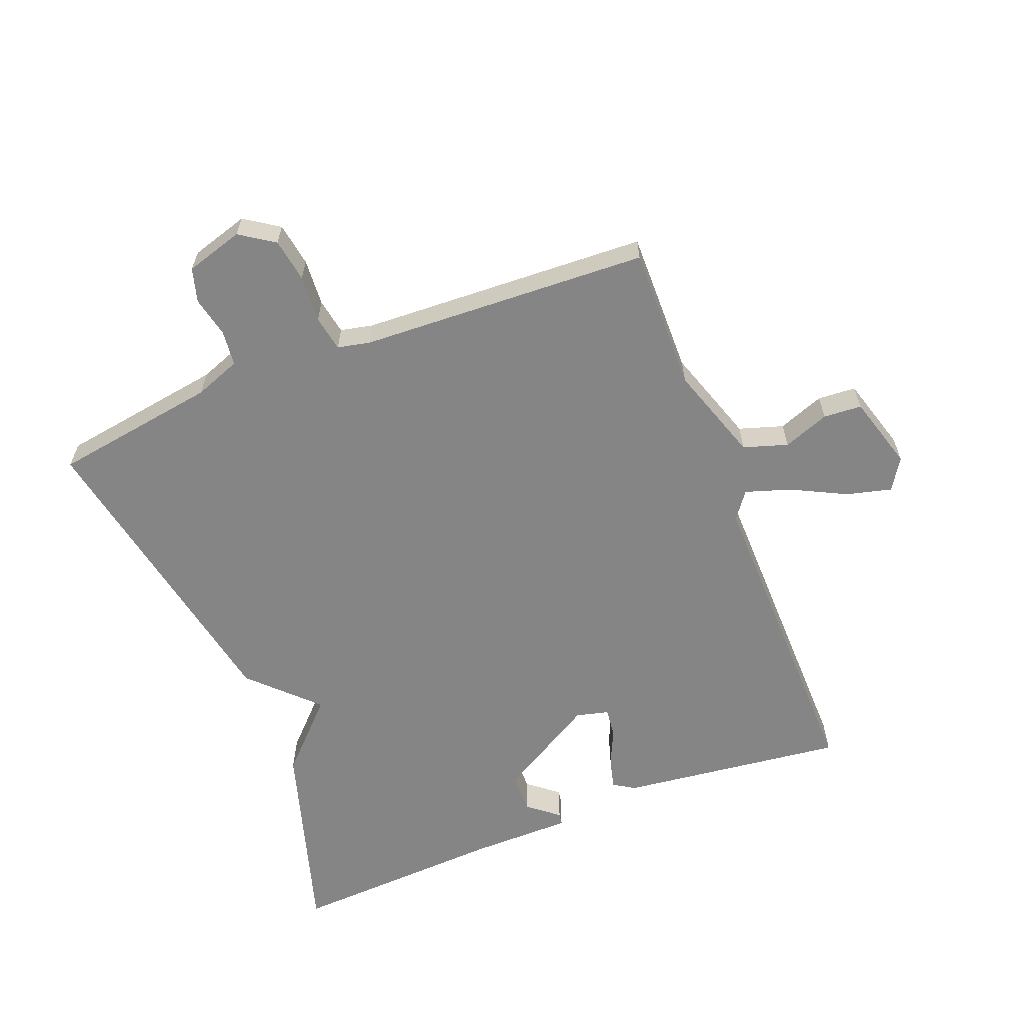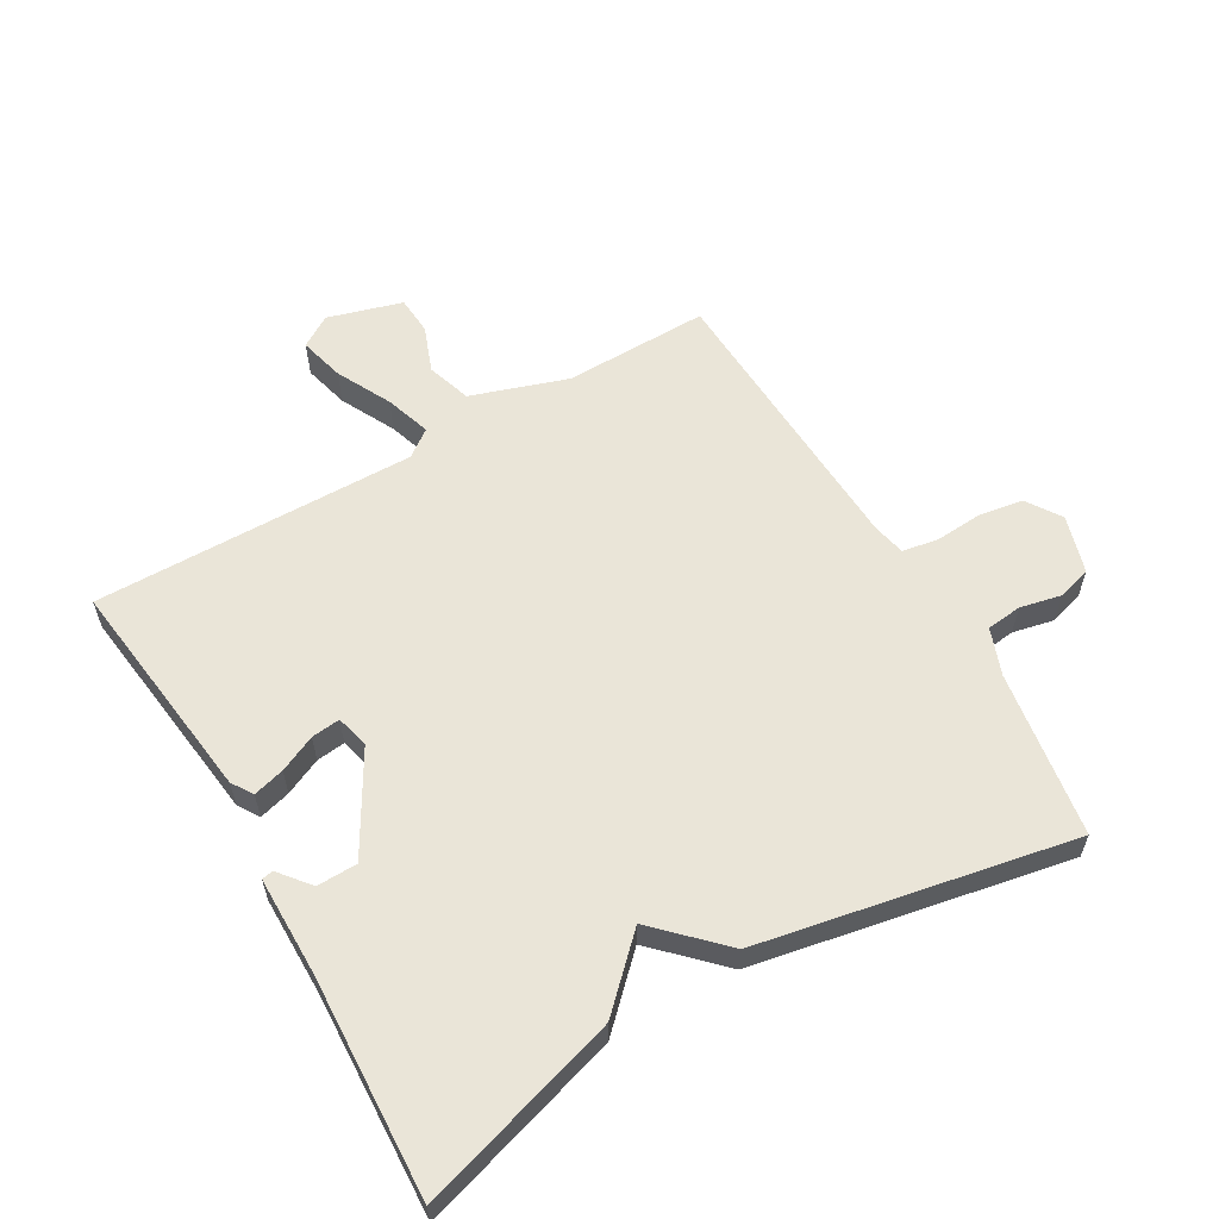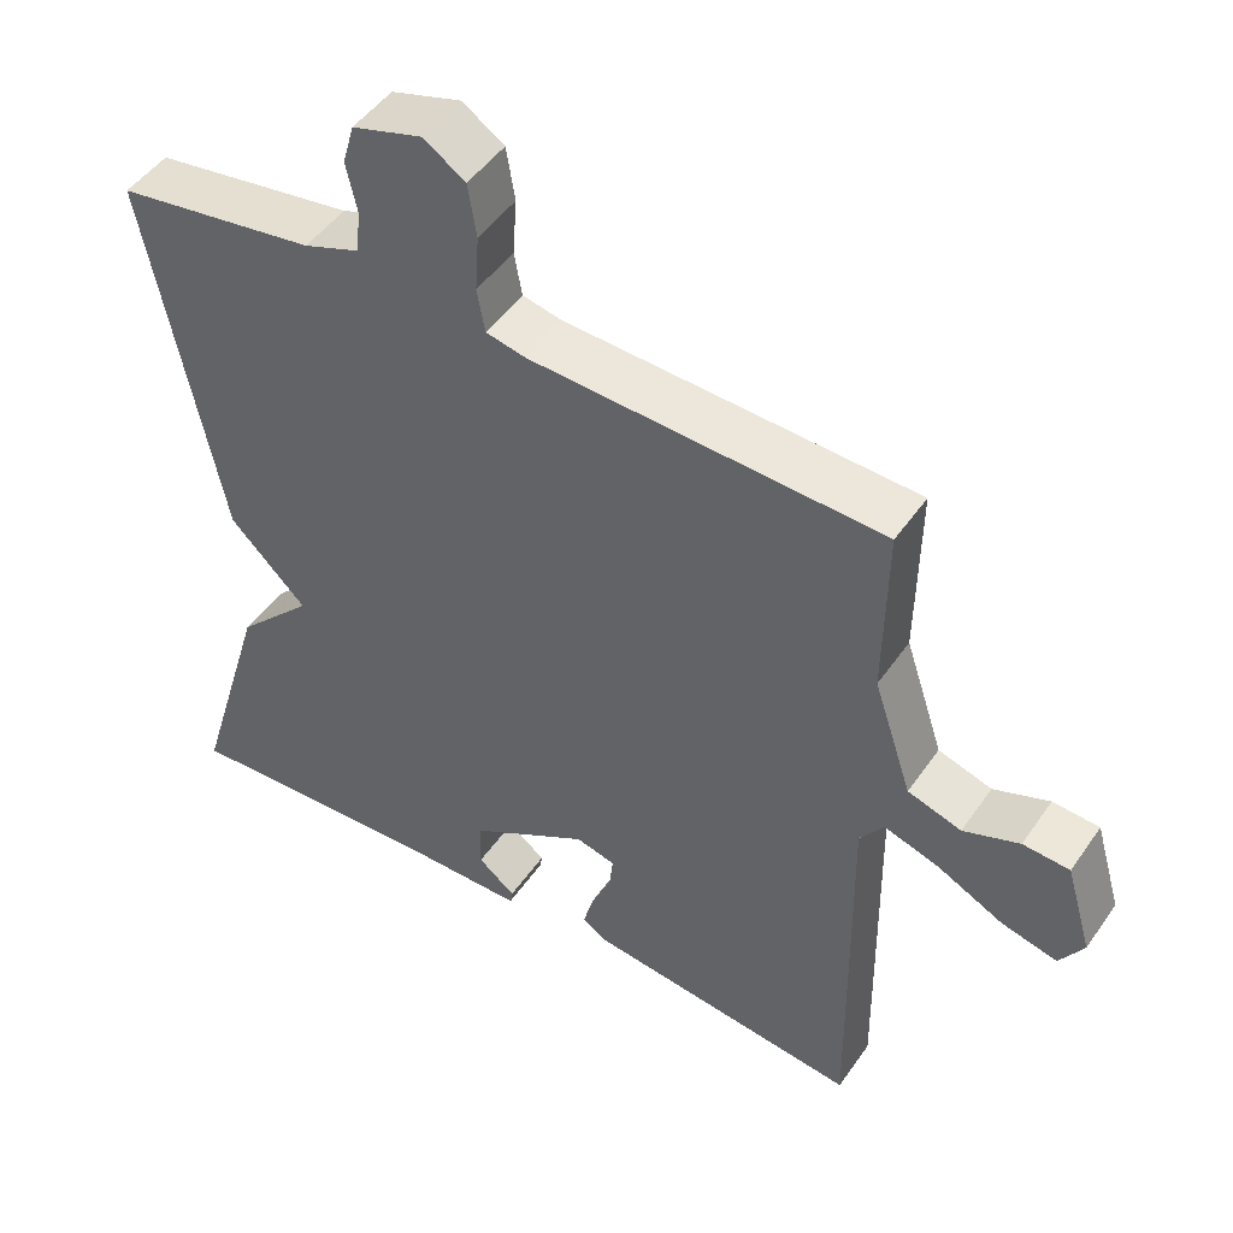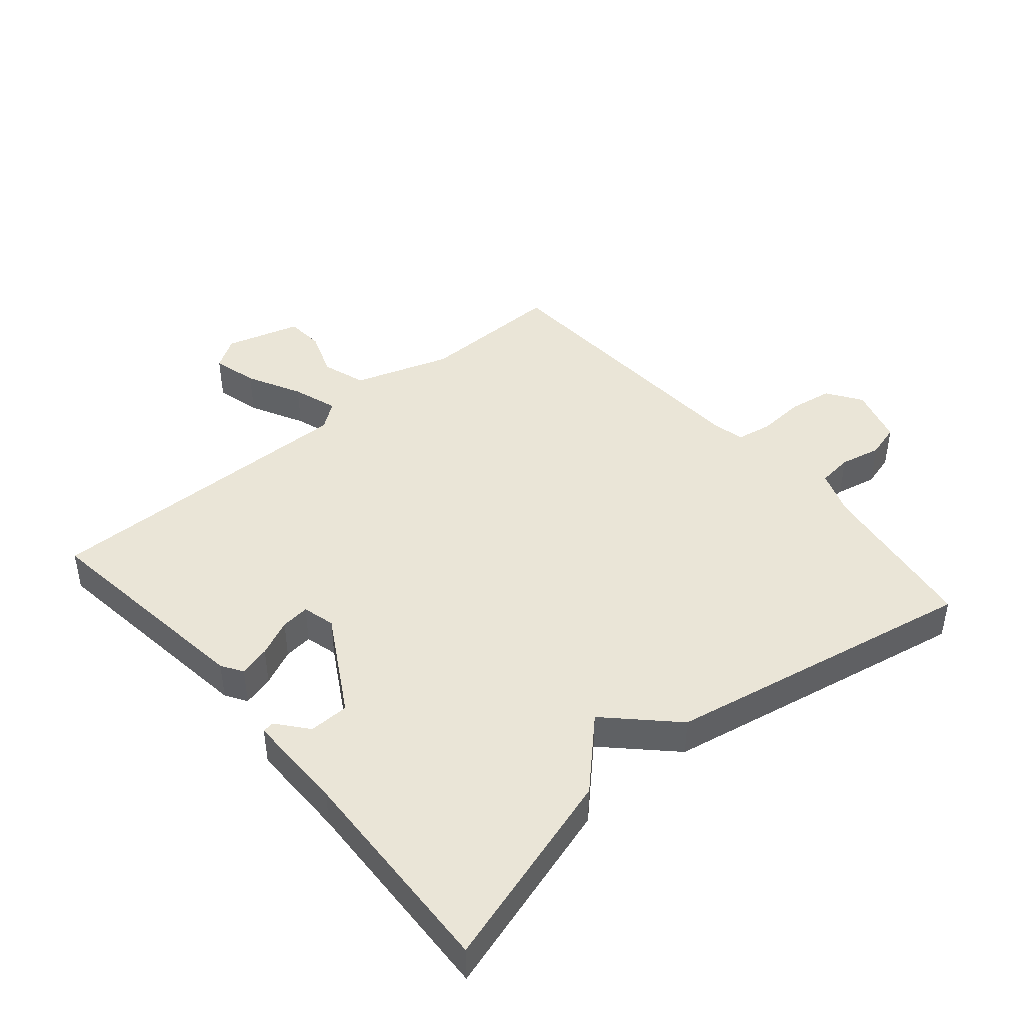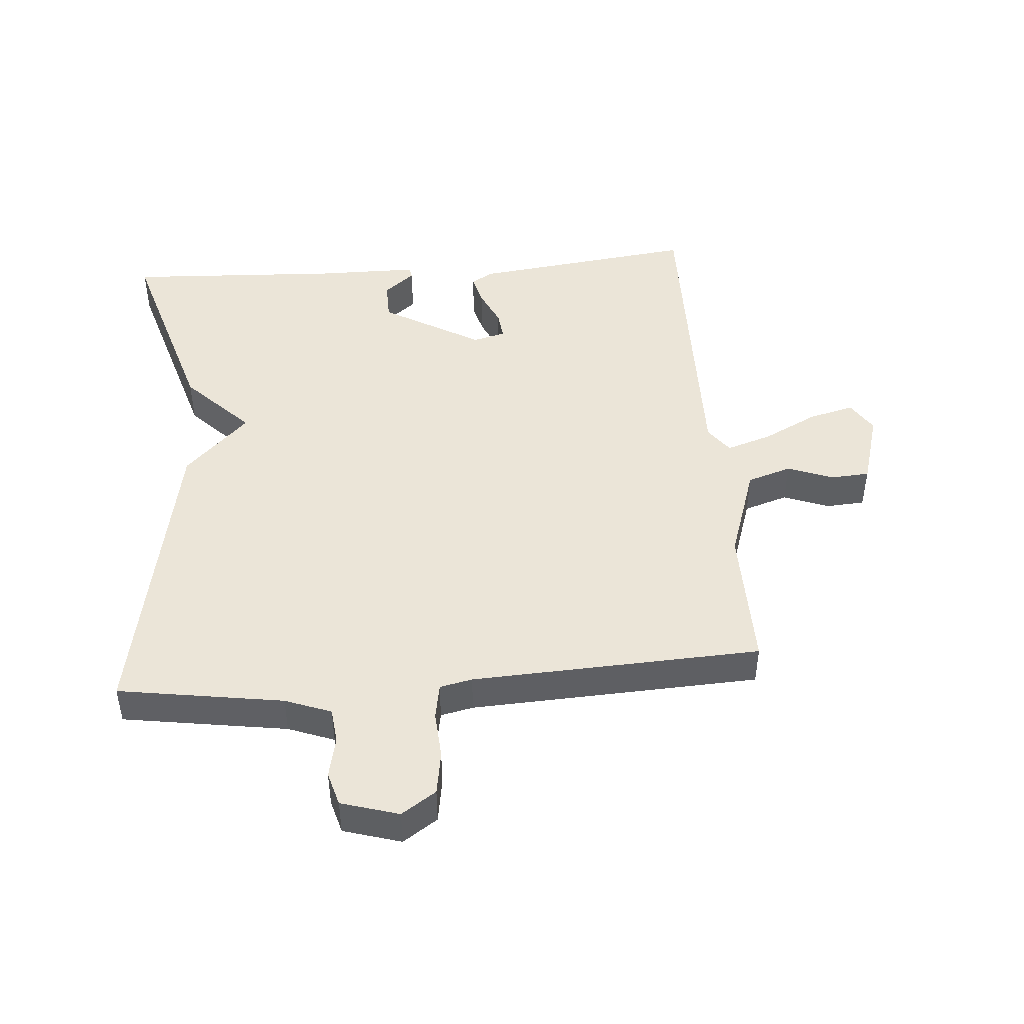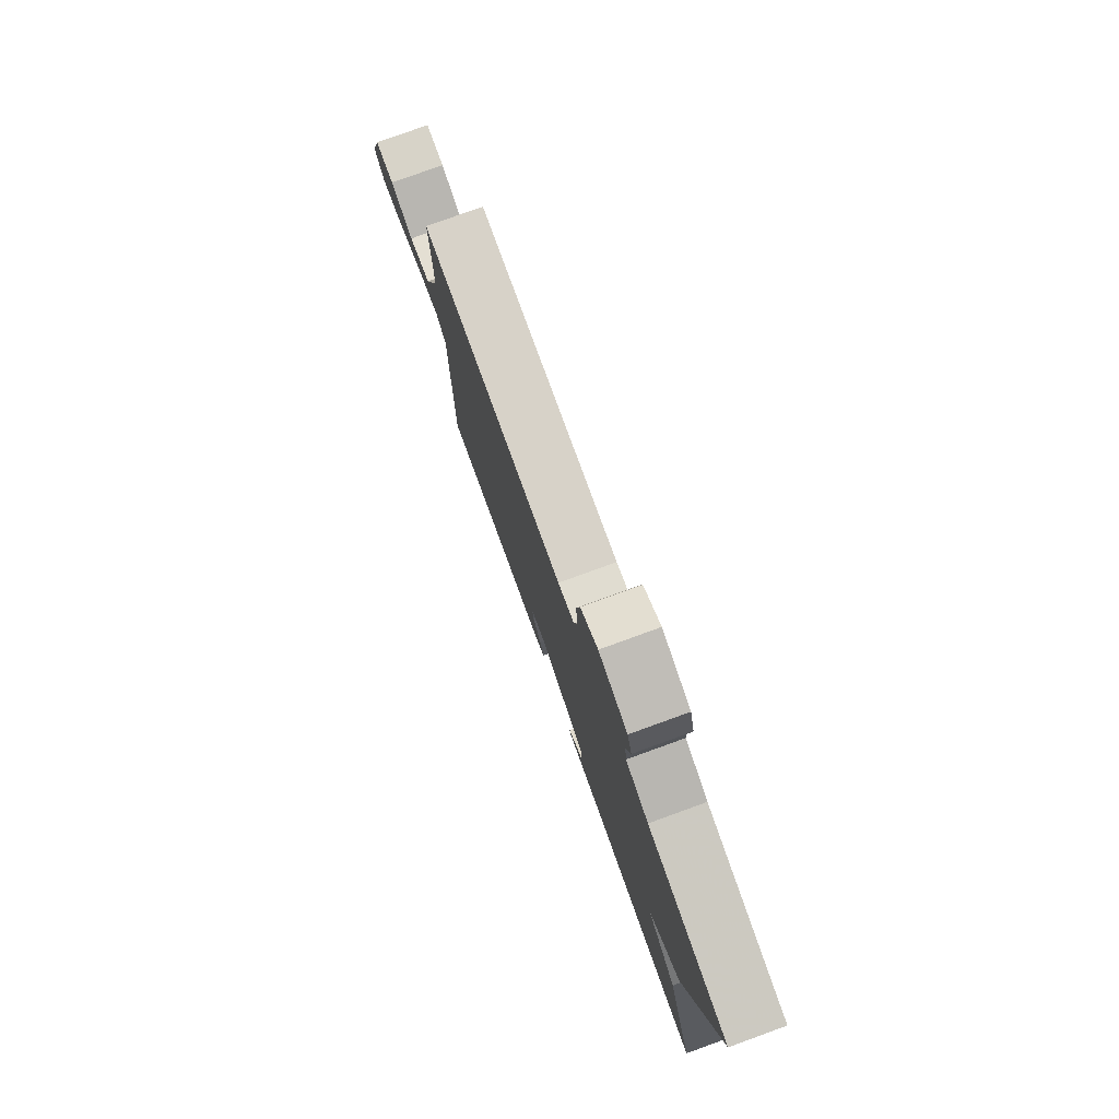
<metadata>
{"format":"obj","ext":"obj","renderer":"f3d","projection":"perspective","resolution":1024,"background":"white","views":[{"elev":-61.7,"azim":21.4,"up":"+Y"},{"elev":59.5,"azim":-120.2,"up":"+Y"},{"elev":48.0,"azim":33.1,"up":"+Z"},{"elev":44.0,"azim":-130.6,"up":"+Y"},{"elev":46.0,"azim":-4.6,"up":"+Y"},{"elev":79.4,"azim":-109.9,"up":"+Z"}]}
</metadata>
<code>
v -0.5 0.07 0.5
v -0.242 0.07 0.54
v -0.17 0.07 0.567
v -0.164 0.07 0.622
v -0.178 0.07 0.686
v -0.163 0.07 0.739
v -0.073 0.07 0.766
v -0.019 0.07 0.73
v -0.008 0.07 0.662
v -0.013 0.07 0.588
v -0.003 0.07 0.532
v 0.048 0.07 0.521
v 0.5 0.07 0.5
v 0.497 0.07 0.274
v 0.547 0.07 0.124
v 0.616 0.07 0.102
v 0.688 0.07 0.129
v 0.748 0.07 0.125
v 0.782 0.07 0.009
v 0.751 0.07 -0.04
v 0.68 0.07 -0.022
v 0.595 0.07 0.021
v 0.524 0.07 0.044
v 0.493 0.07 0.002
v 0.5 0.07 -0.5
v 0.147 0.07 -0.457
v 0.114 0.07 -0.436
v 0.127 0.07 -0.387
v 0.153 0.07 -0.33
v 0.158 0.07 -0.285
v 0.107 0.07 -0.272
v -0.047 0.07 -0.362
v -0.048 0.07 -0.425
v 0 0.07 -0.464
v -0.003 0.07 -0.482
v -0.16 0.07 -0.483
v -0.5 0.07 -0.5
v -0.406 0.07 -0.187
v -0.307 0.07 -0.086
v -0.406 0.07 0.013
v -0.5 0 0.5
v -0.242 0 0.54
v -0.17 0 0.567
v -0.164 0 0.622
v -0.178 0 0.686
v -0.163 0 0.739
v -0.073 0 0.766
v -0.019 0 0.73
v -0.008 0 0.662
v -0.013 0 0.588
v -0.003 0 0.532
v 0.048 0 0.521
v 0.5 0 0.5
v 0.497 0 0.274
v 0.547 0 0.124
v 0.616 0 0.102
v 0.688 0 0.129
v 0.748 0 0.125
v 0.782 0 0.009
v 0.751 0 -0.04
v 0.68 0 -0.022
v 0.595 0 0.021
v 0.524 0 0.044
v 0.493 0 0.002
v 0.5 0 -0.5
v 0.147 0 -0.457
v 0.114 0 -0.436
v 0.127 0 -0.387
v 0.153 0 -0.33
v 0.158 0 -0.285
v 0.107 0 -0.272
v -0.047 0 -0.362
v -0.048 0 -0.425
v 0 0 -0.464
v -0.003 0 -0.482
v -0.16 0 -0.483
v -0.5 0 -0.5
v -0.406 0 -0.187
v -0.307 0 -0.086
v -0.406 0 0.013
f 39 40 1 2
f 36 37 38 39
f 36 39 2 3
f 33 34 35 36
f 36 3 4
f 33 36 4
f 32 33 4
f 31 32 4
f 5 6 7
f 4 5 7
f 31 4 7
f 30 31 7
f 27 28 29
f 26 27 29
f 25 26 29
f 24 25 29
f 23 24 29 30
f 20 21 22
f 19 20 22
f 18 19 22
f 17 18 22
f 16 17 22
f 15 16 22 23
f 14 15 23 30
f 12 13 14 30
f 7 8 9 10
f 7 10 11
f 30 7 11
f 11 12 30
f 42 41 80 79
f 79 78 77 76
f 43 42 79 76
f 76 75 74 73
f 44 43 76
f 44 76 73
f 44 73 72
f 44 72 71
f 47 46 45
f 47 45 44
f 47 44 71
f 47 71 70
f 69 68 67
f 69 67 66
f 69 66 65
f 69 65 64
f 70 69 64 63
f 62 61 60
f 62 60 59
f 62 59 58
f 62 58 57
f 62 57 56
f 63 62 56 55
f 70 63 55 54
f 70 54 53 52
f 50 49 48 47
f 51 50 47
f 51 47 70
f 70 52 51
f 1 41 42 2
f 2 42 43 3
f 3 43 44 4
f 4 44 45 5
f 5 45 46 6
f 6 46 47 7
f 7 47 48 8
f 8 48 49 9
f 9 49 50 10
f 10 50 51 11
f 11 51 52 12
f 12 52 53 13
f 13 53 54 14
f 14 54 55 15
f 15 55 56 16
f 16 56 57 17
f 17 57 58 18
f 18 58 59 19
f 19 59 60 20
f 20 60 61 21
f 21 61 62 22
f 22 62 63 23
f 23 63 64 24
f 24 64 65 25
f 25 65 66 26
f 26 66 67 27
f 27 67 68 28
f 28 68 69 29
f 29 69 70 30
f 30 70 71 31
f 31 71 72 32
f 32 72 73 33
f 33 73 74 34
f 34 74 75 35
f 35 75 76 36
f 36 76 77 37
f 37 77 78 38
f 38 78 79 39
f 39 79 80 40
f 40 80 41 1

</code>
